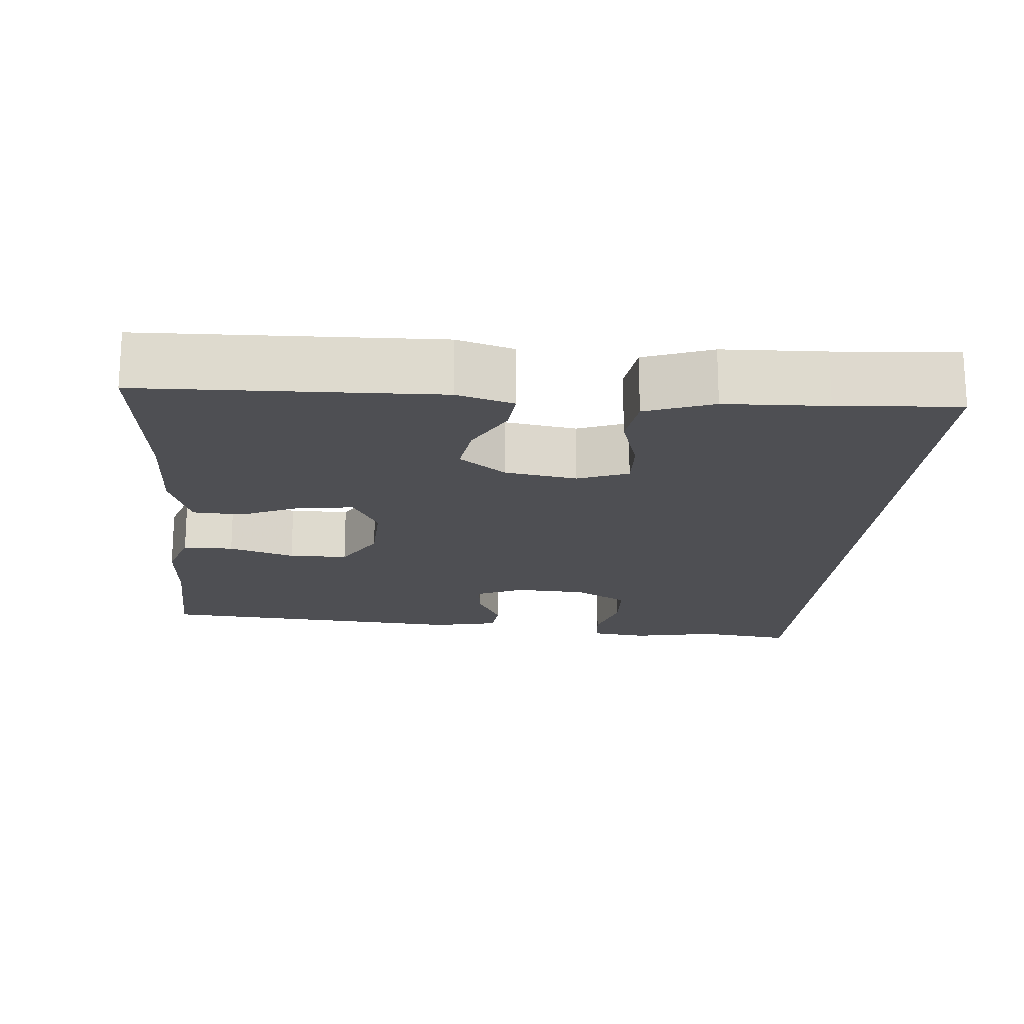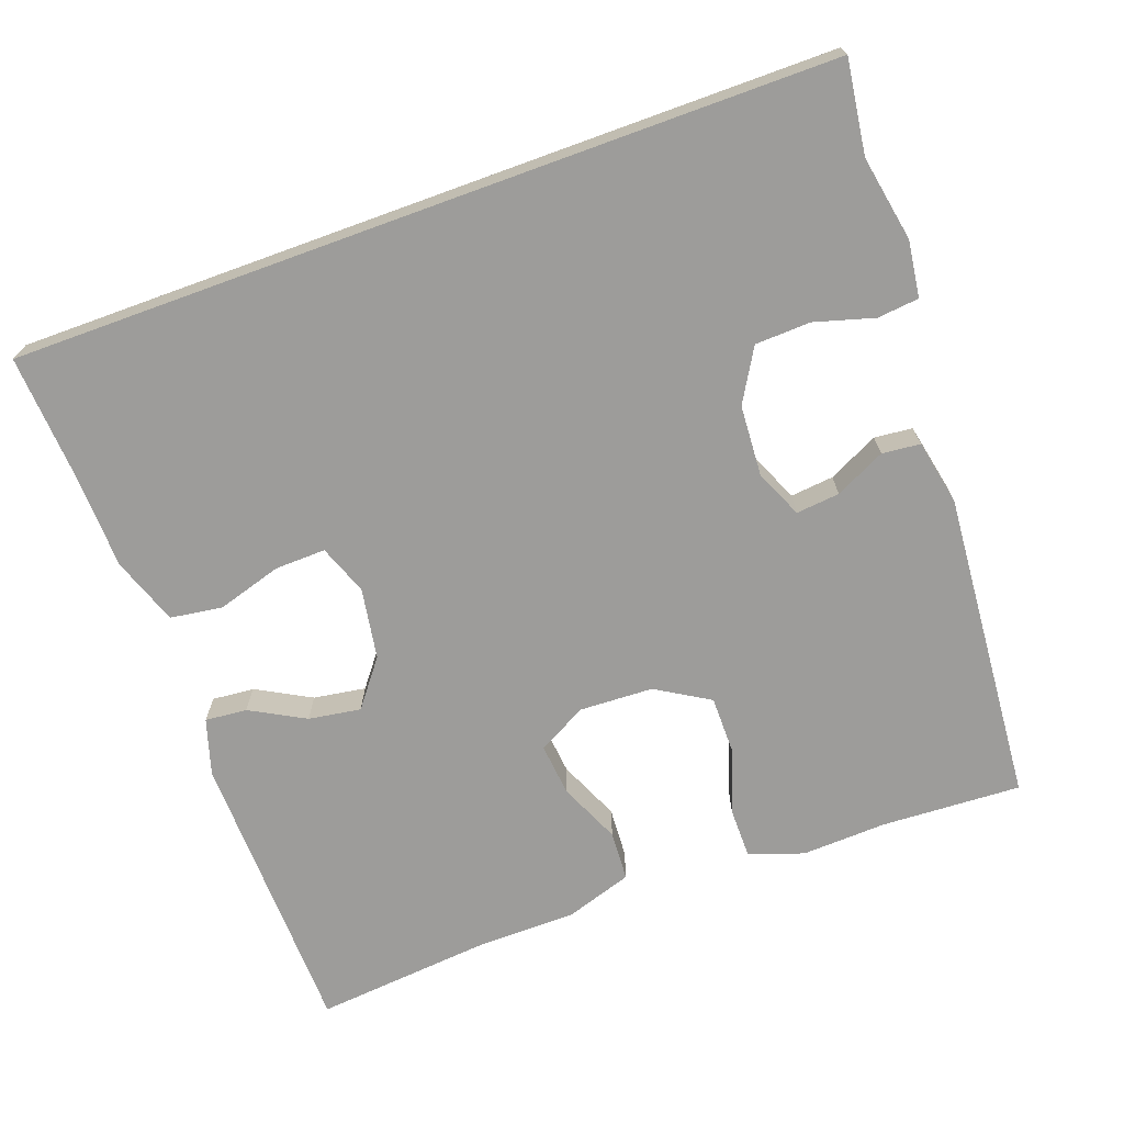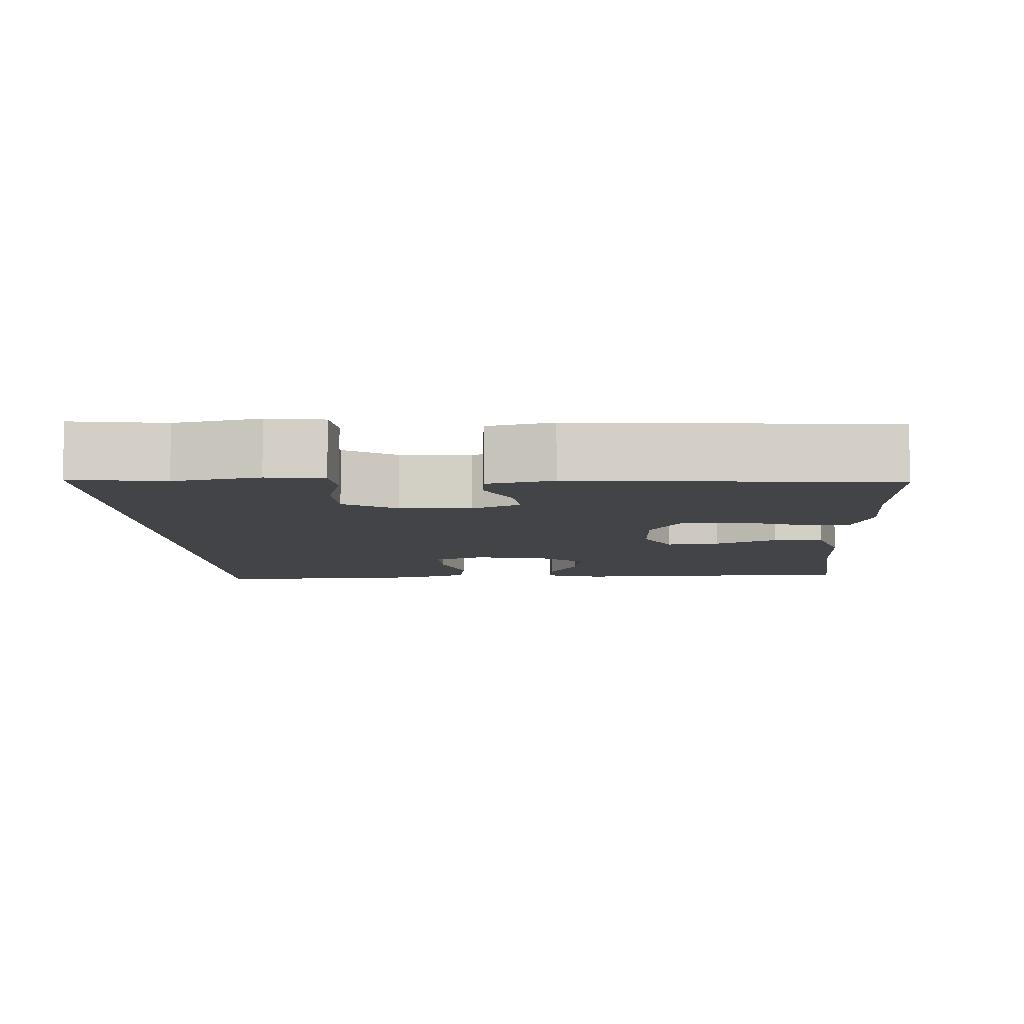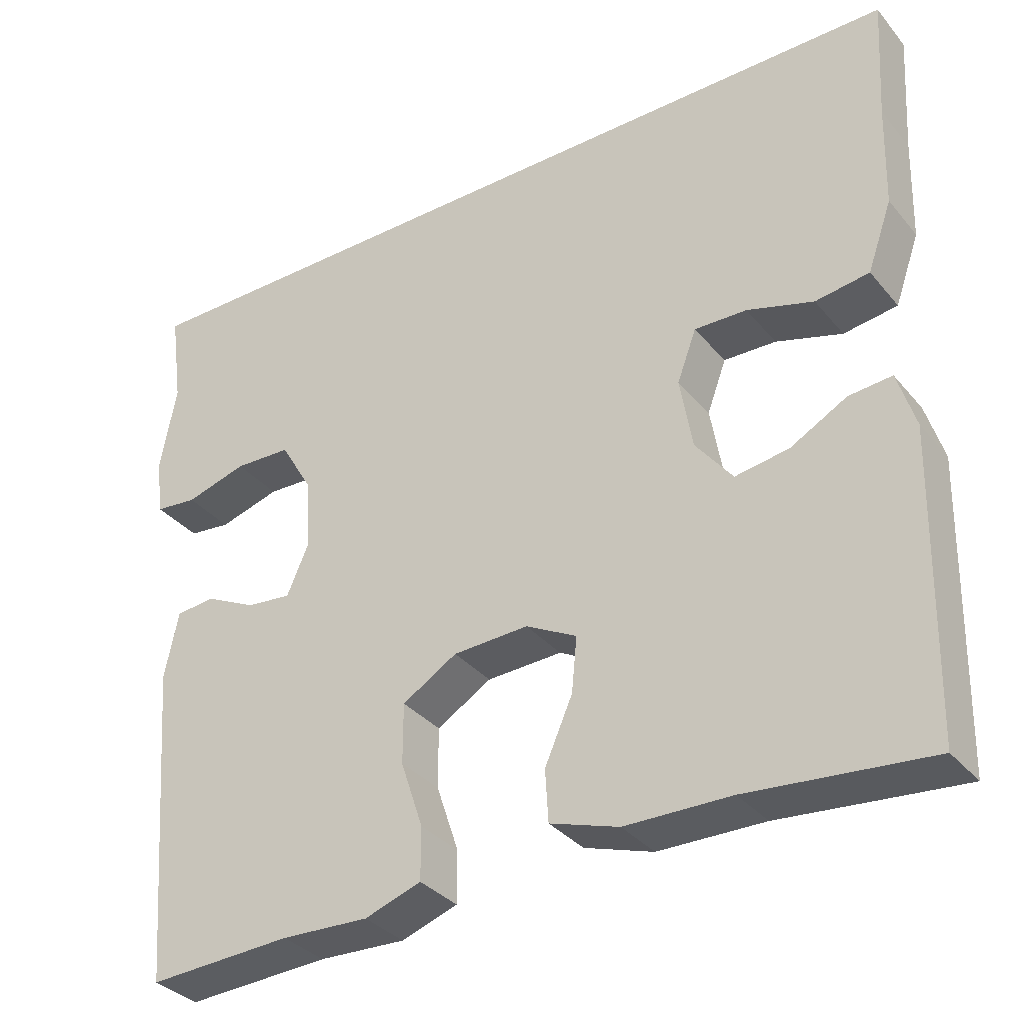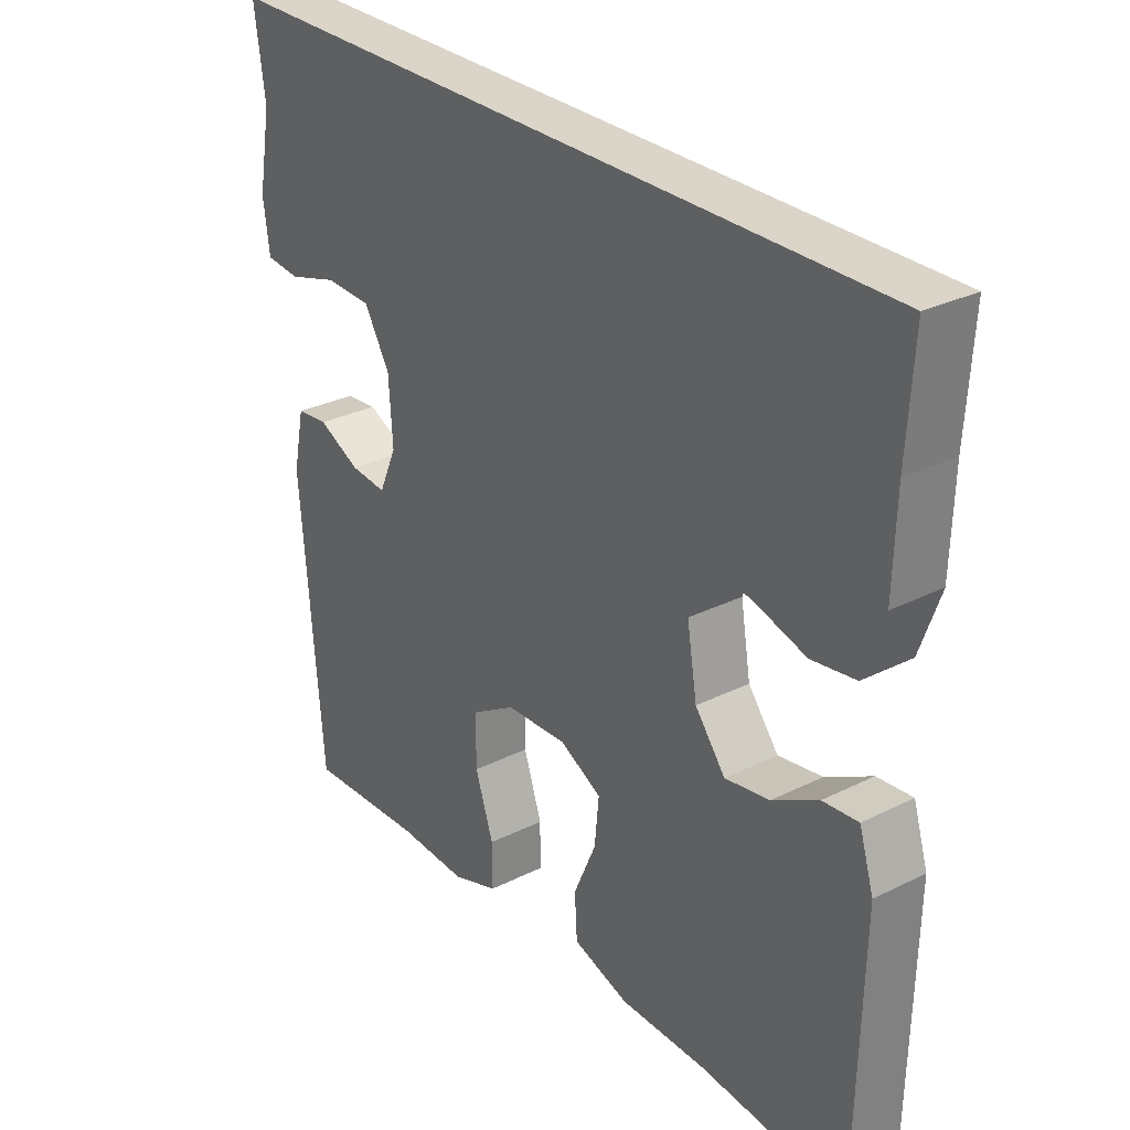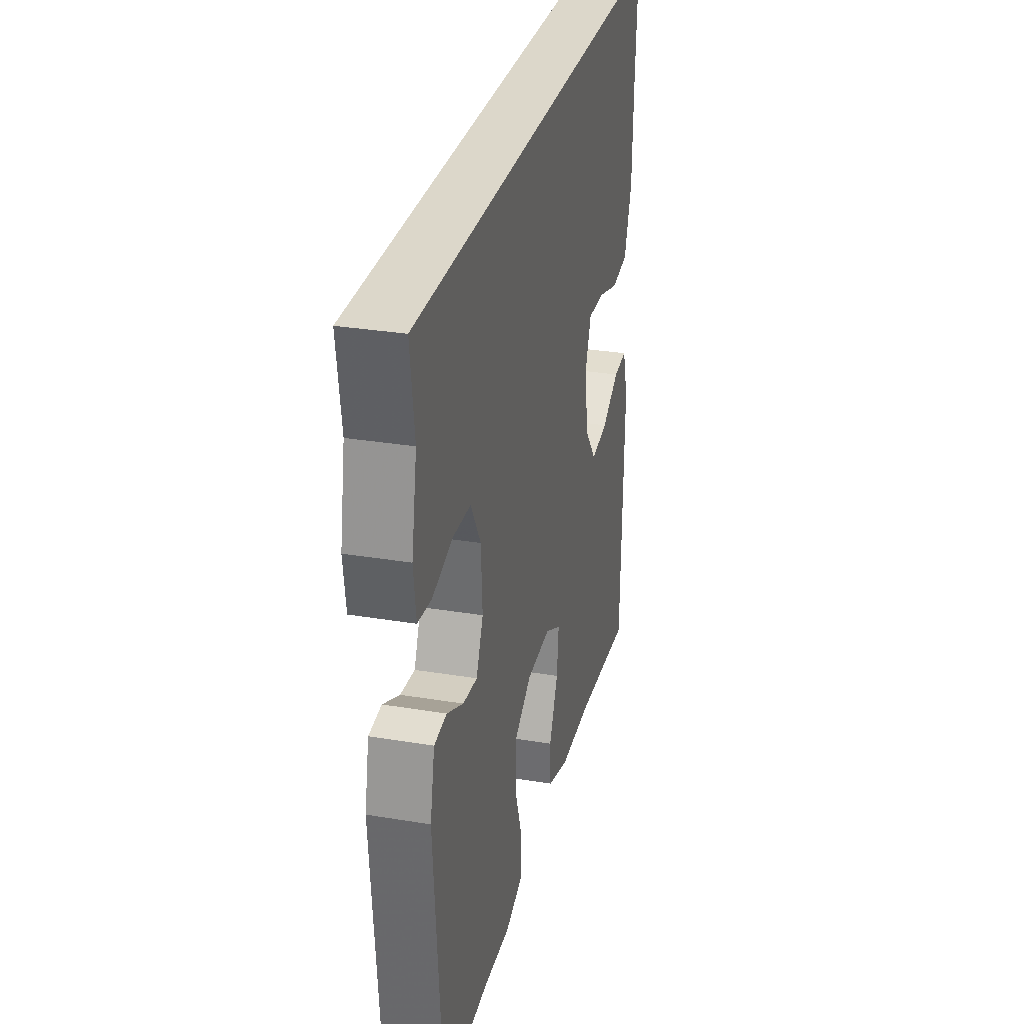
<metadata>
{"format":"obj","ext":"obj","renderer":"f3d","projection":"perspective","resolution":1024,"background":"white","views":[{"elev":-18.2,"azim":-94.5,"up":"+Y"},{"elev":-70.0,"azim":20.0,"up":"+Y"},{"elev":-8.1,"azim":93.2,"up":"+Y"},{"elev":-34.2,"azim":-146.4,"up":"+Z"},{"elev":29.1,"azim":-126.5,"up":"+Z"},{"elev":30.4,"azim":103.5,"up":"+Z"}]}
</metadata>
<code>
v -0.5 0.07 -0.5
v -0.509 0.07 -0.111
v -0.486 0.07 -0.036
v -0.43 0.07 -0.041
v -0.357 0.07 -0.081
v -0.287 0.07 -0.092
v -0.239 0.07 -0.03
v -0.223 0.07 0.065
v -0.248 0.07 0.132
v -0.316 0.07 0.13
v -0.402 0.07 0.104
v -0.472 0.07 0.114
v -0.504 0.07 0.204
v -0.508 0.07 0.339
v -0.518 0.07 0.5
v 0.574 0.07 0.5
v 0.557 0.07 0.376
v 0.578 0.07 0.262
v 0.568 0.07 0.187
v 0.513 0.07 0.181
v 0.433 0.07 0.204
v 0.359 0.07 0.201
v 0.318 0.07 0.131
v 0.312 0.07 0.036
v 0.34 0.07 -0.028
v 0.398 0.07 -0.022
v 0.465 0.07 0.011
v 0.516 0.07 0.006
v 0.534 0.07 -0.081
v 0.5 0.07 -0.5
v 0.313 0.07 -0.491
v 0.2 0.07 -0.496
v 0.127 0.07 -0.471
v 0.127 0.07 -0.404
v 0.156 0.07 -0.317
v 0.156 0.07 -0.239
v 0.085 0.07 -0.196
v -0.013 0.07 -0.192
v -0.079 0.07 -0.227
v -0.072 0.07 -0.298
v -0.036 0.07 -0.38
v -0.04 0.07 -0.447
v -0.129 0.07 -0.476
v -0.266 0.07 -0.478
v -0.5 0 -0.5
v -0.509 0 -0.111
v -0.486 0 -0.036
v -0.43 0 -0.041
v -0.357 0 -0.081
v -0.287 0 -0.092
v -0.239 0 -0.03
v -0.223 0 0.065
v -0.248 0 0.132
v -0.316 0 0.13
v -0.402 0 0.104
v -0.472 0 0.114
v -0.504 0 0.204
v -0.508 0 0.339
v -0.518 0 0.5
v 0.574 0 0.5
v 0.557 0 0.376
v 0.578 0 0.262
v 0.568 0 0.187
v 0.513 0 0.181
v 0.433 0 0.204
v 0.359 0 0.201
v 0.318 0 0.131
v 0.312 0 0.036
v 0.34 0 -0.028
v 0.398 0 -0.022
v 0.465 0 0.011
v 0.516 0 0.006
v 0.534 0 -0.081
v 0.5 0 -0.5
v 0.313 0 -0.491
v 0.2 0 -0.496
v 0.127 0 -0.471
v 0.127 0 -0.404
v 0.156 0 -0.317
v 0.156 0 -0.239
v 0.085 0 -0.196
v -0.013 0 -0.192
v -0.079 0 -0.227
v -0.072 0 -0.298
v -0.036 0 -0.38
v -0.04 0 -0.447
v -0.129 0 -0.476
v -0.266 0 -0.478
f 42 43 44
f 41 42 44
f 40 41 44
f 1 2 3
f 44 1 3
f 40 44 3
f 39 40 3
f 33 34 35
f 32 33 35
f 31 32 35
f 31 35 36
f 30 31 36
f 29 30 36
f 28 29 36
f 27 28 36
f 26 27 36
f 25 26 36 37
f 19 20 21
f 18 19 21
f 17 18 21
f 17 21 22
f 16 17 22
f 15 16 22
f 14 15 22
f 12 13 14
f 11 12 14
f 10 11 14
f 9 10 14 22
f 8 9 22 23
f 3 4 5
f 39 3 5
f 38 39 5 6
f 38 6 7
f 37 38 7
f 25 37 7
f 24 25 7
f 7 8 23 24
f 88 87 86
f 88 86 85
f 88 85 84
f 47 46 45
f 47 45 88
f 47 88 84
f 47 84 83
f 79 78 77
f 79 77 76
f 79 76 75
f 80 79 75
f 80 75 74
f 80 74 73
f 80 73 72
f 80 72 71
f 80 71 70
f 81 80 70 69
f 65 64 63
f 65 63 62
f 65 62 61
f 66 65 61
f 66 61 60
f 66 60 59
f 66 59 58
f 58 57 56
f 58 56 55
f 58 55 54
f 66 58 54 53
f 67 66 53 52
f 49 48 47
f 49 47 83
f 50 49 83 82
f 51 50 82
f 51 82 81
f 51 81 69
f 51 69 68
f 68 67 52 51
f 1 45 46 2
f 2 46 47 3
f 3 47 48 4
f 4 48 49 5
f 5 49 50 6
f 6 50 51 7
f 7 51 52 8
f 8 52 53 9
f 9 53 54 10
f 10 54 55 11
f 11 55 56 12
f 12 56 57 13
f 13 57 58 14
f 14 58 59 15
f 15 59 60 16
f 16 60 61 17
f 17 61 62 18
f 18 62 63 19
f 19 63 64 20
f 20 64 65 21
f 21 65 66 22
f 22 66 67 23
f 23 67 68 24
f 24 68 69 25
f 25 69 70 26
f 26 70 71 27
f 27 71 72 28
f 28 72 73 29
f 29 73 74 30
f 30 74 75 31
f 31 75 76 32
f 32 76 77 33
f 33 77 78 34
f 34 78 79 35
f 35 79 80 36
f 36 80 81 37
f 37 81 82 38
f 38 82 83 39
f 39 83 84 40
f 40 84 85 41
f 41 85 86 42
f 42 86 87 43
f 43 87 88 44
f 44 88 45 1

</code>
